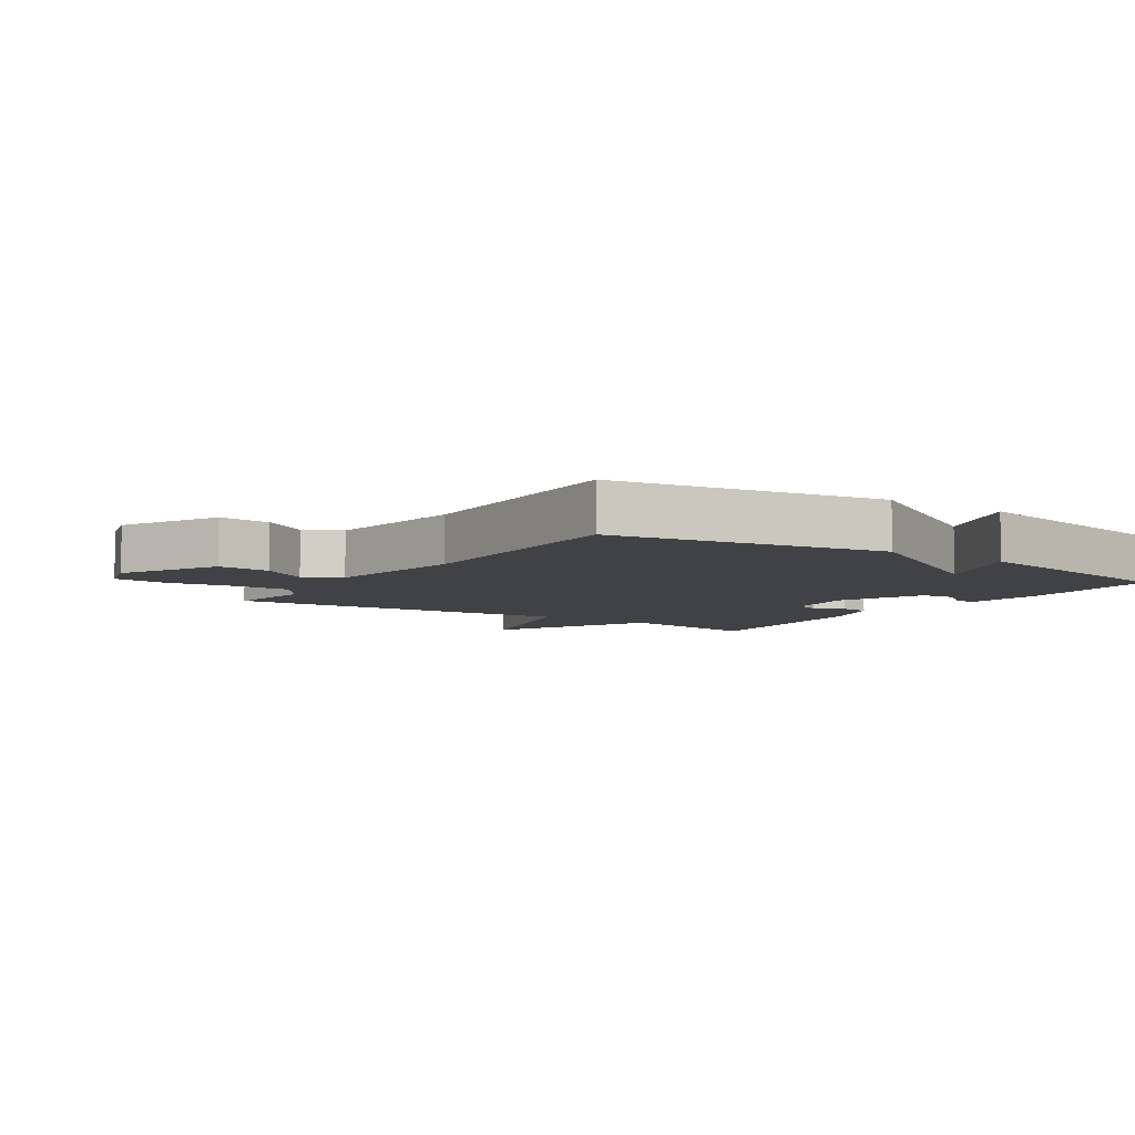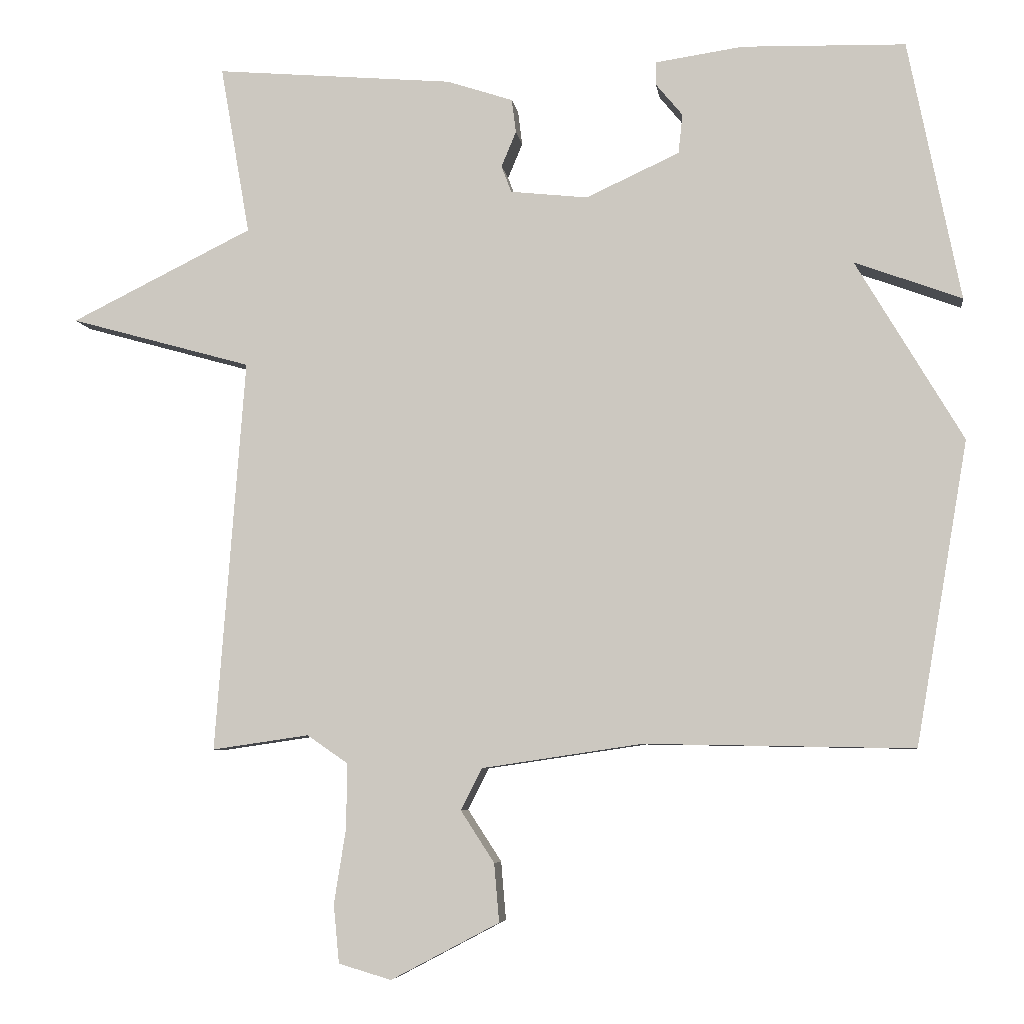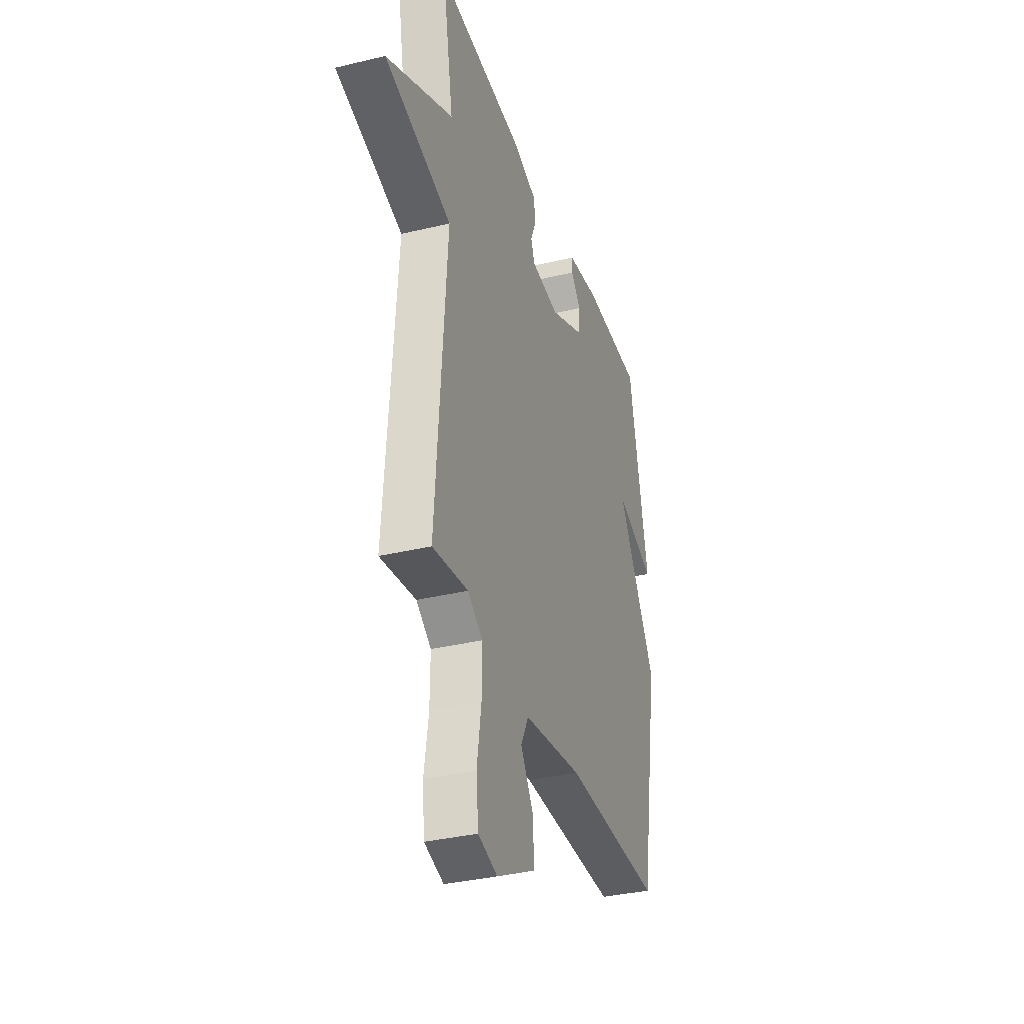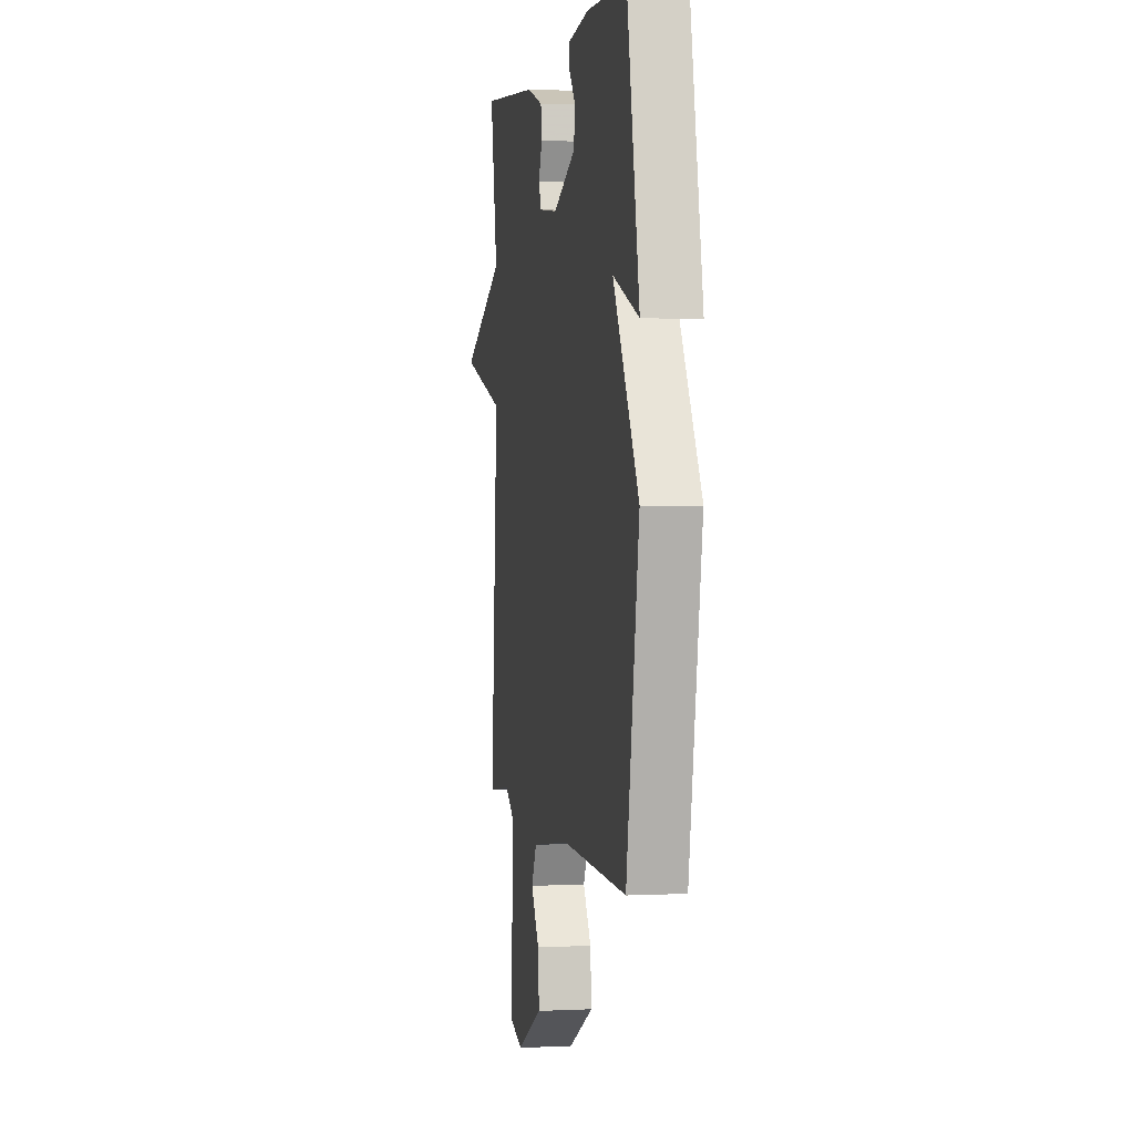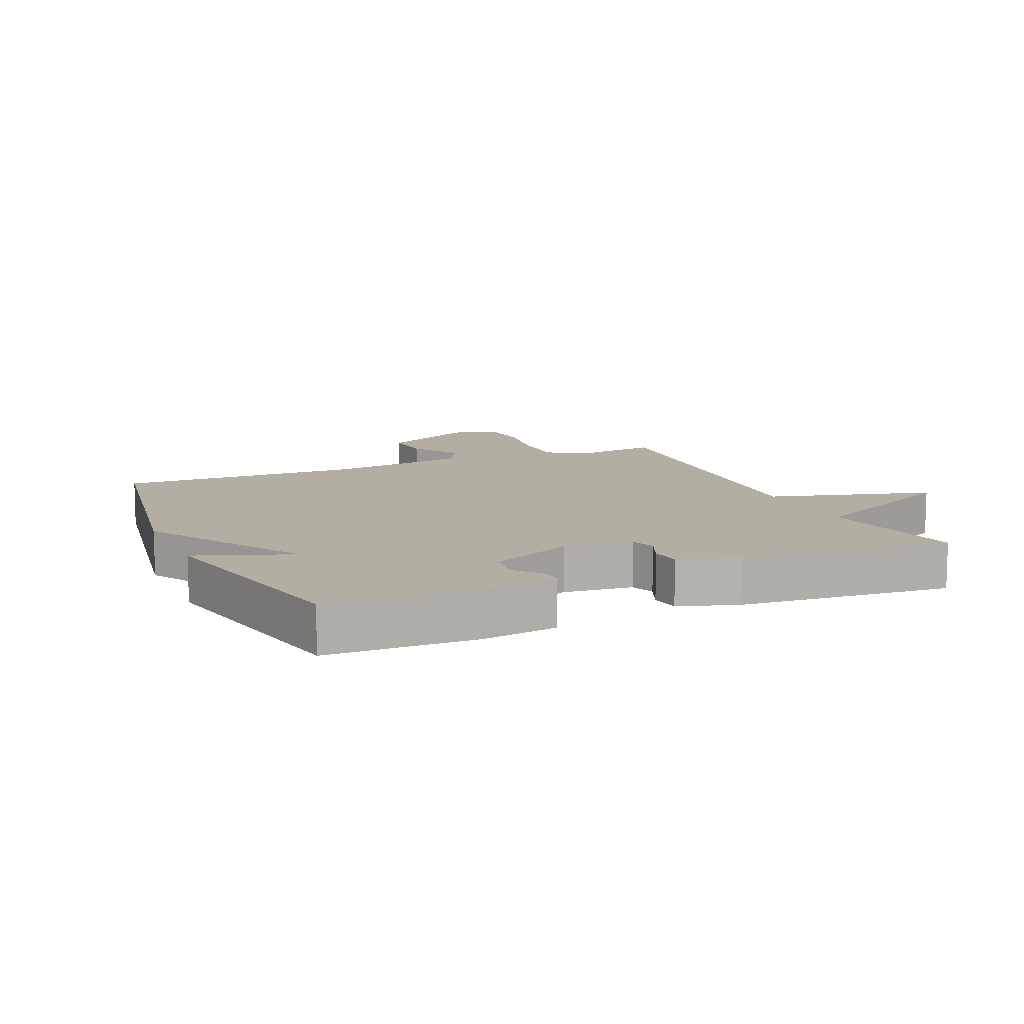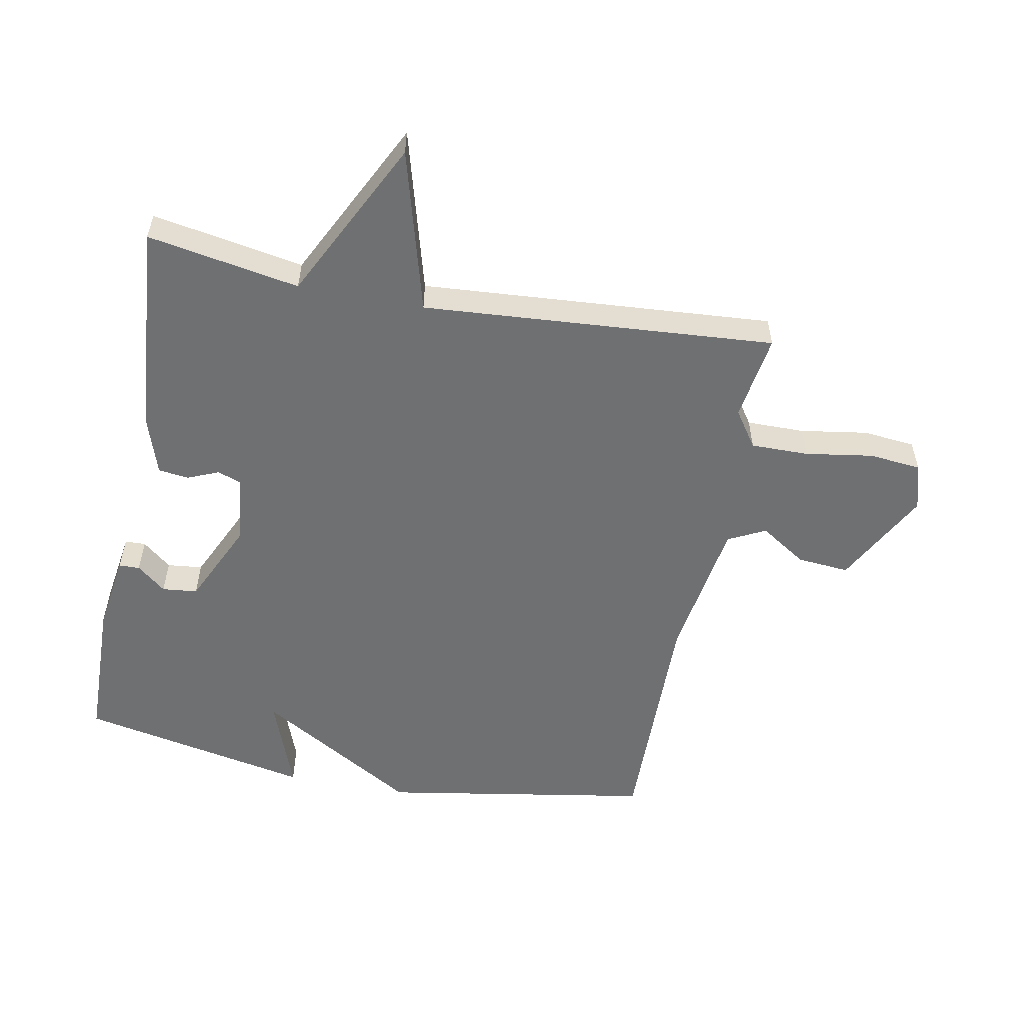
<metadata>
{"format":"obj","ext":"obj","renderer":"f3d","projection":"perspective","resolution":1024,"background":"white","views":[{"elev":-6.6,"azim":-123.9,"up":"+Y"},{"elev":-6.1,"azim":-172.2,"up":"+Z"},{"elev":-34.7,"azim":107.9,"up":"+Z"},{"elev":2.1,"azim":-100.0,"up":"+Z"},{"elev":10.8,"azim":-23.7,"up":"+Y"},{"elev":-54.8,"azim":79.0,"up":"+Y"}]}
</metadata>
<code>
v -0.5 0.07 -0.5
v -0.574 0.07 -0.07
v -0.422 0.07 0.186
v -0.574 0.07 0.13
v -0.5 0.07 0.5
v -0.268 0.07 0.506
v -0.144 0.07 0.488
v -0.143 0.07 0.455
v -0.181 0.07 0.409
v -0.175 0.07 0.353
v -0.042 0.07 0.292
v 0.068 0.07 0.304
v 0.082 0.07 0.342
v 0.061 0.07 0.392
v 0.067 0.07 0.44
v 0.161 0.07 0.471
v 0.5 0.07 0.5
v 0.458 0.07 0.259
v 0.717 0.07 0.131
v 0.458 0.07 0.059
v 0.5 0.07 -0.5
v 0.362 0.07 -0.48
v 0.304 0.07 -0.52
v 0.305 0.07 -0.612
v 0.322 0.07 -0.719
v 0.314 0.07 -0.802
v 0.239 0.07 -0.824
v 0.085 0.07 -0.743
v 0.092 0.07 -0.66
v 0.14 0.07 -0.586
v 0.11 0.07 -0.527
v -0.118 0.07 -0.493
v -0.5 0 -0.5
v -0.574 0 -0.07
v -0.422 0 0.186
v -0.574 0 0.13
v -0.5 0 0.5
v -0.268 0 0.506
v -0.144 0 0.488
v -0.143 0 0.455
v -0.181 0 0.409
v -0.175 0 0.353
v -0.042 0 0.292
v 0.068 0 0.304
v 0.082 0 0.342
v 0.061 0 0.392
v 0.067 0 0.44
v 0.161 0 0.471
v 0.5 0 0.5
v 0.458 0 0.259
v 0.717 0 0.131
v 0.458 0 0.059
v 0.5 0 -0.5
v 0.362 0 -0.48
v 0.304 0 -0.52
v 0.305 0 -0.612
v 0.322 0 -0.719
v 0.314 0 -0.802
v 0.239 0 -0.824
v 0.085 0 -0.743
v 0.092 0 -0.66
v 0.14 0 -0.586
v 0.11 0 -0.527
v -0.118 0 -0.493
f 28 29 30
f 27 28 30
f 26 27 30
f 25 26 30
f 24 25 30
f 23 24 30 31
f 22 23 31 32
f 20 21 22
f 18 19 20
f 1 2 3
f 32 1 3
f 22 32 3
f 20 22 3
f 18 20 3
f 16 17 18
f 15 16 18
f 14 15 18
f 13 14 18
f 7 8 9
f 6 7 9
f 5 6 9
f 4 5 9
f 3 4 9
f 3 9 10
f 12 13 18
f 11 12 18 3
f 3 10 11
f 62 61 60
f 62 60 59
f 62 59 58
f 62 58 57
f 62 57 56
f 63 62 56 55
f 64 63 55 54
f 54 53 52
f 52 51 50
f 35 34 33
f 35 33 64
f 35 64 54
f 35 54 52
f 35 52 50
f 50 49 48
f 50 48 47
f 50 47 46
f 50 46 45
f 41 40 39
f 41 39 38
f 41 38 37
f 41 37 36
f 41 36 35
f 42 41 35
f 50 45 44
f 35 50 44 43
f 43 42 35
f 1 33 34 2
f 2 34 35 3
f 3 35 36 4
f 4 36 37 5
f 5 37 38 6
f 6 38 39 7
f 7 39 40 8
f 8 40 41 9
f 9 41 42 10
f 10 42 43 11
f 11 43 44 12
f 12 44 45 13
f 13 45 46 14
f 14 46 47 15
f 15 47 48 16
f 16 48 49 17
f 17 49 50 18
f 18 50 51 19
f 19 51 52 20
f 20 52 53 21
f 21 53 54 22
f 22 54 55 23
f 23 55 56 24
f 24 56 57 25
f 25 57 58 26
f 26 58 59 27
f 27 59 60 28
f 28 60 61 29
f 29 61 62 30
f 30 62 63 31
f 31 63 64 32
f 32 64 33 1

</code>
